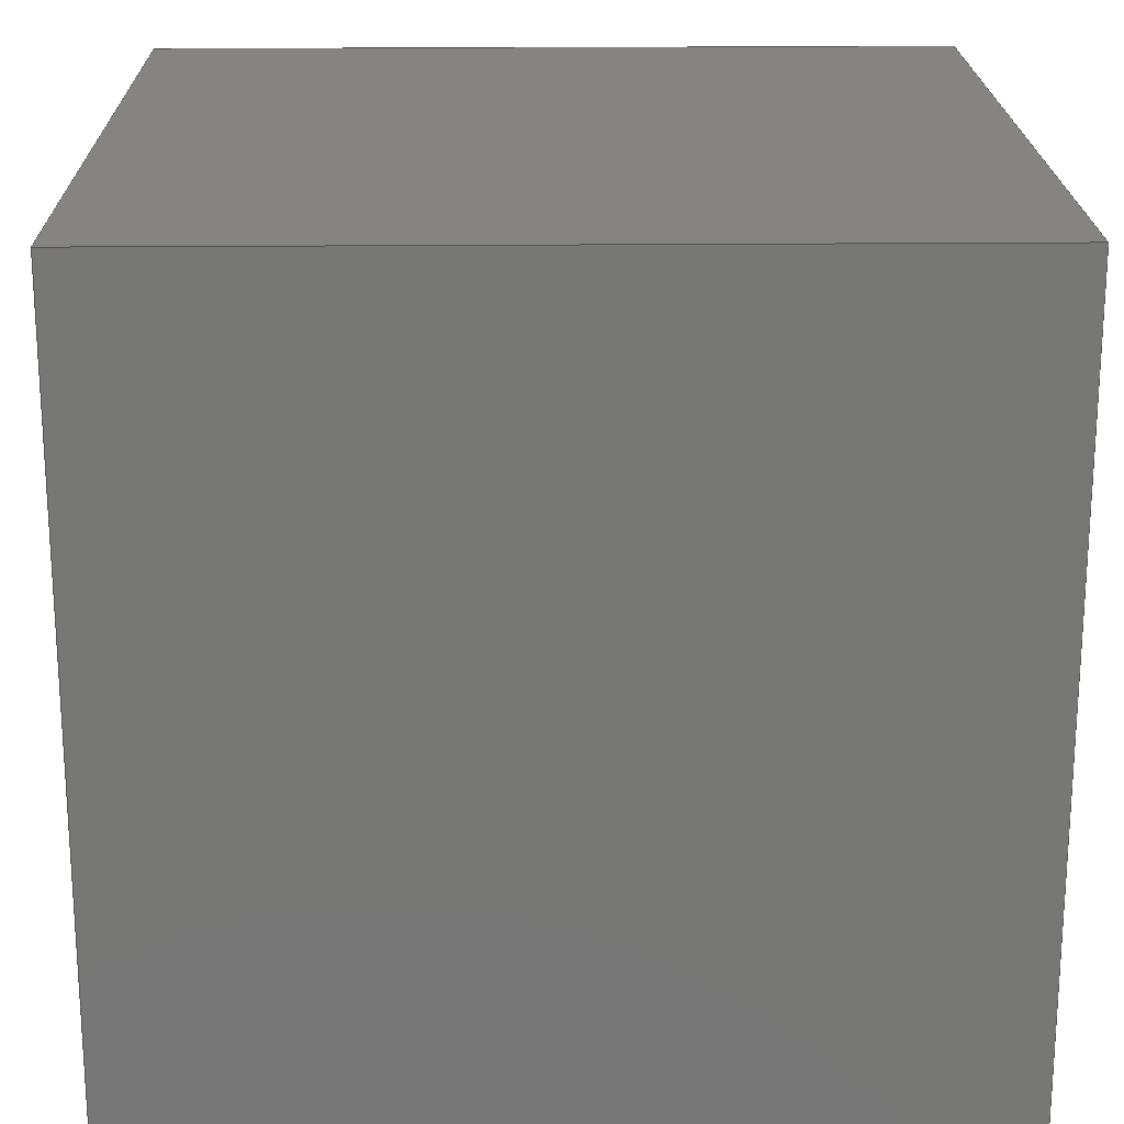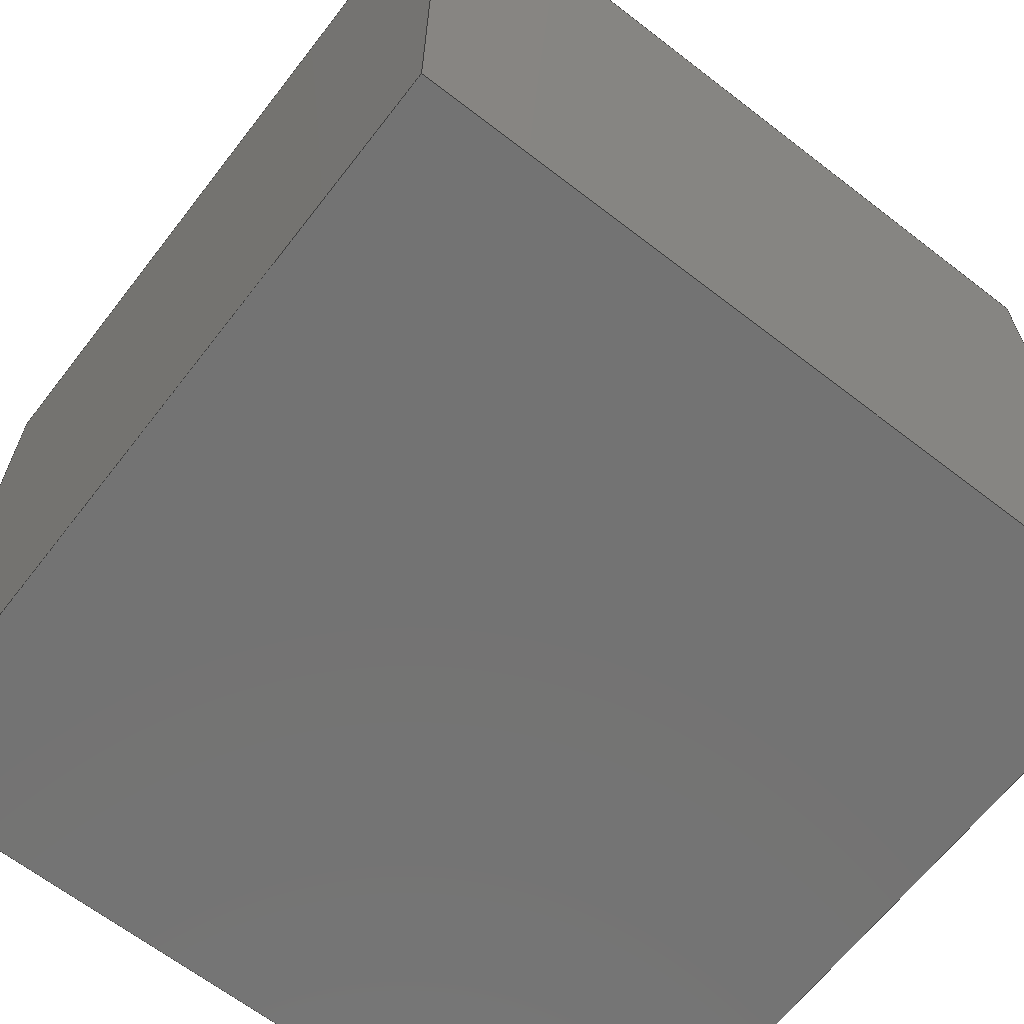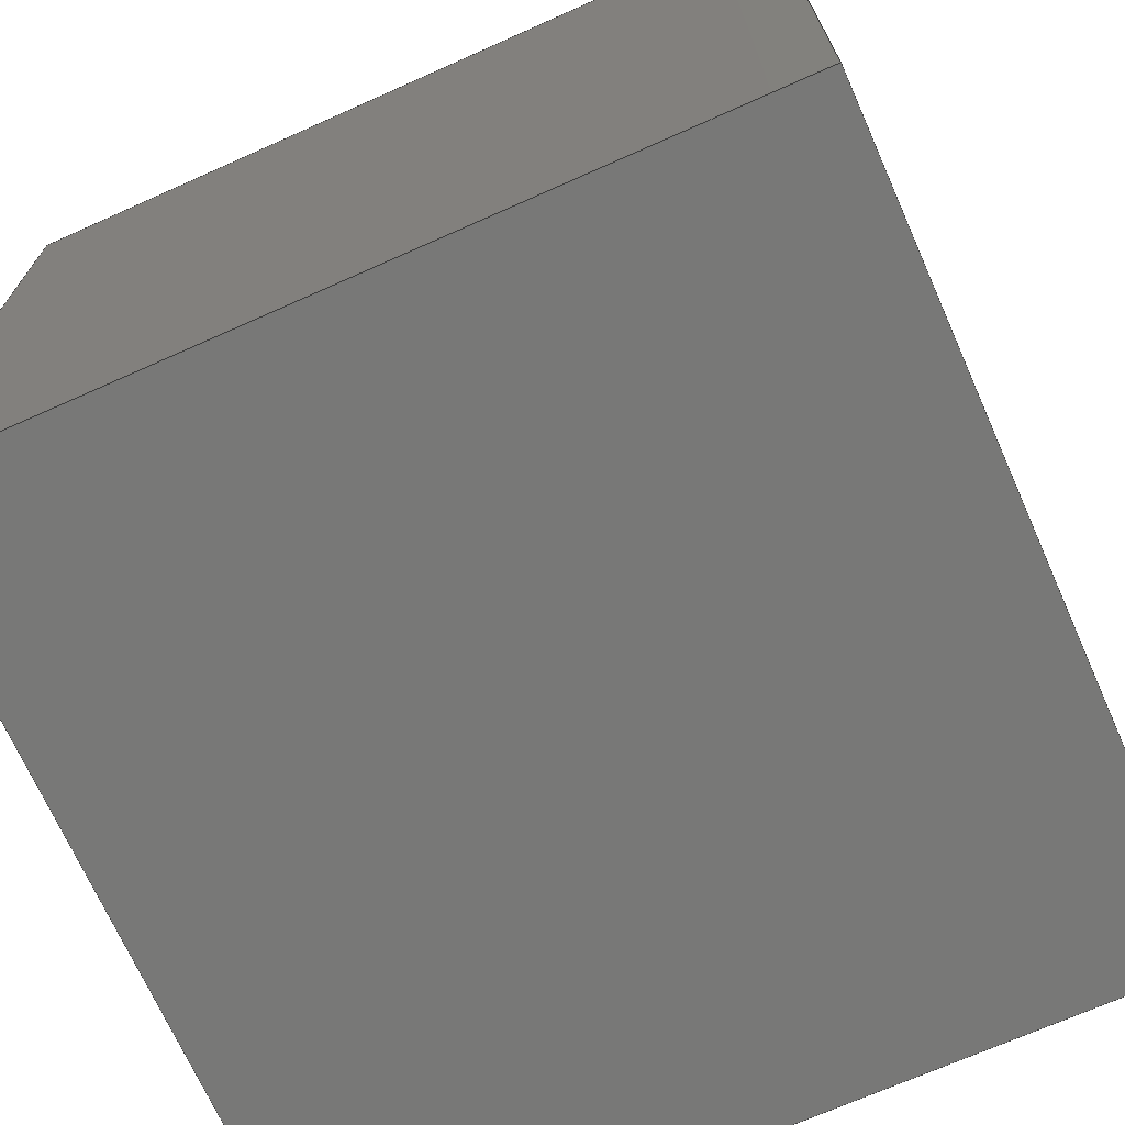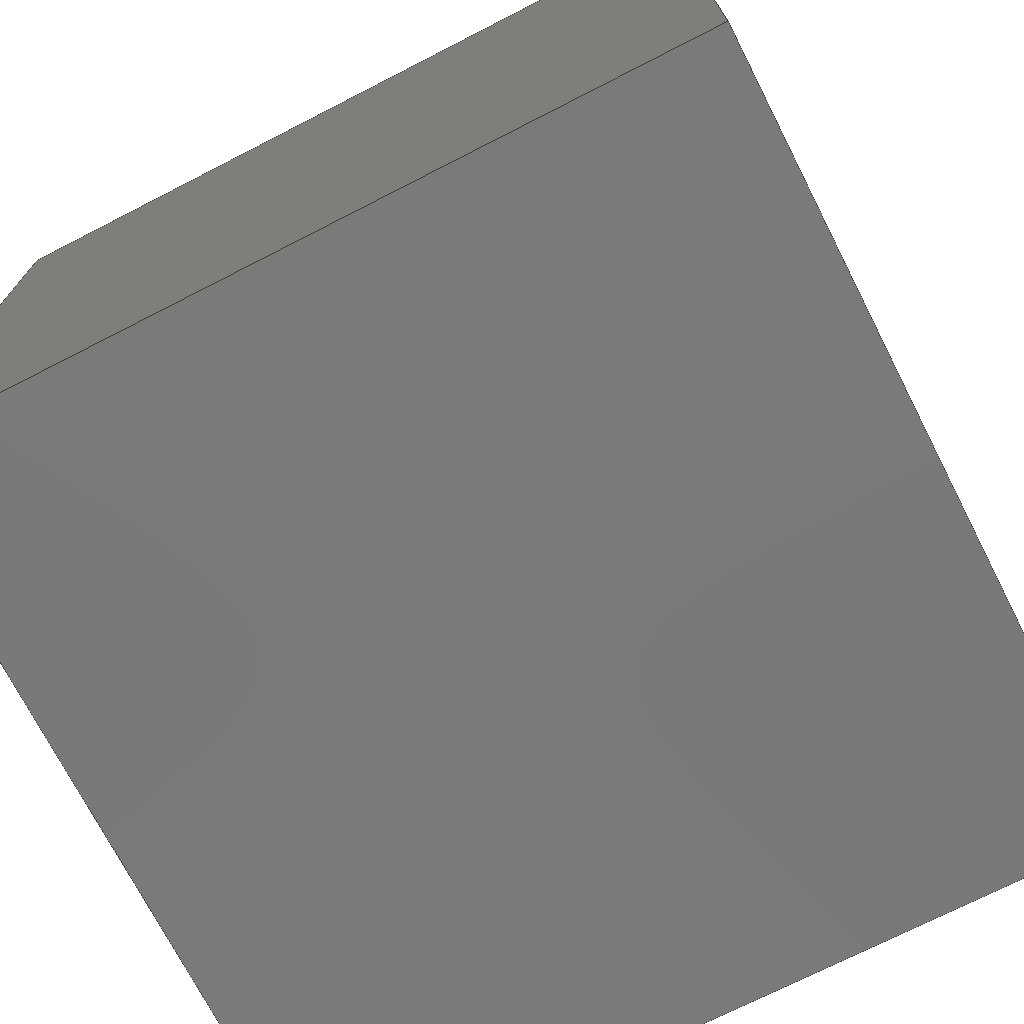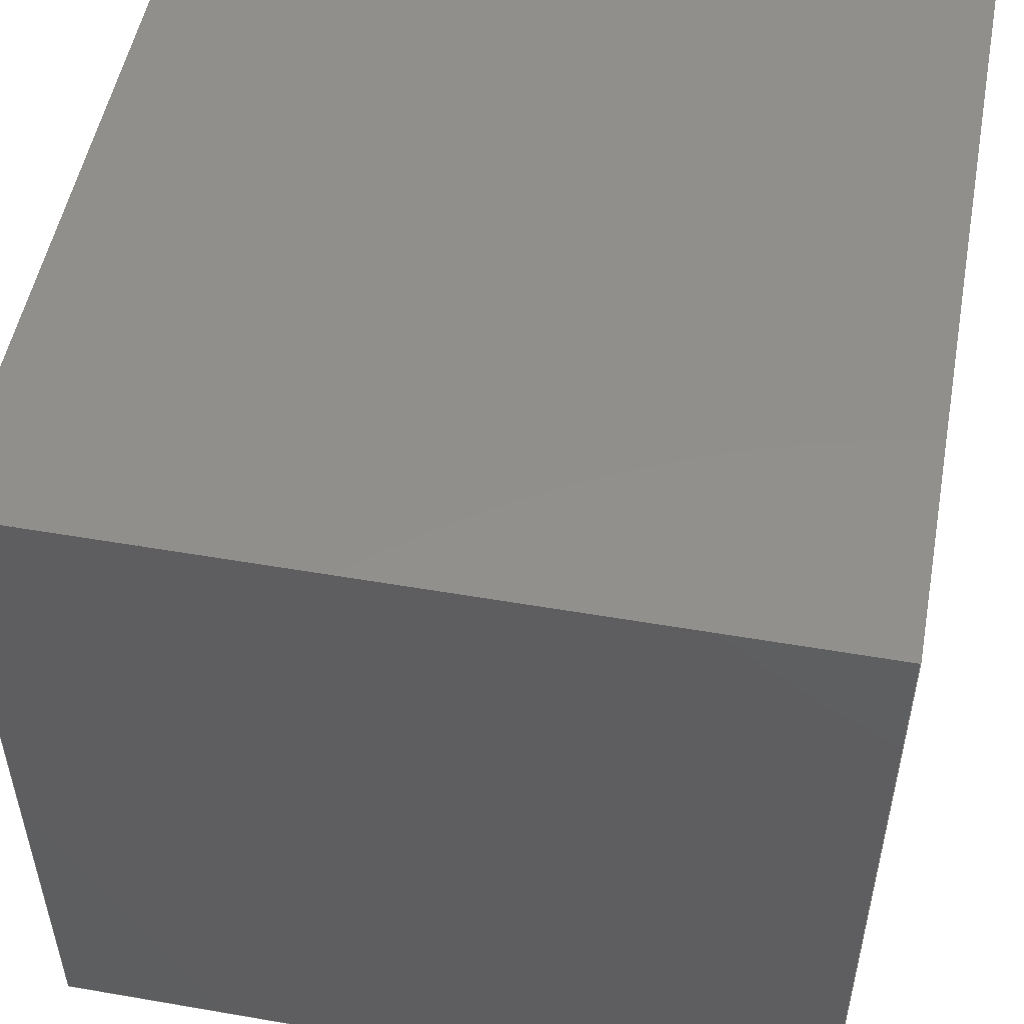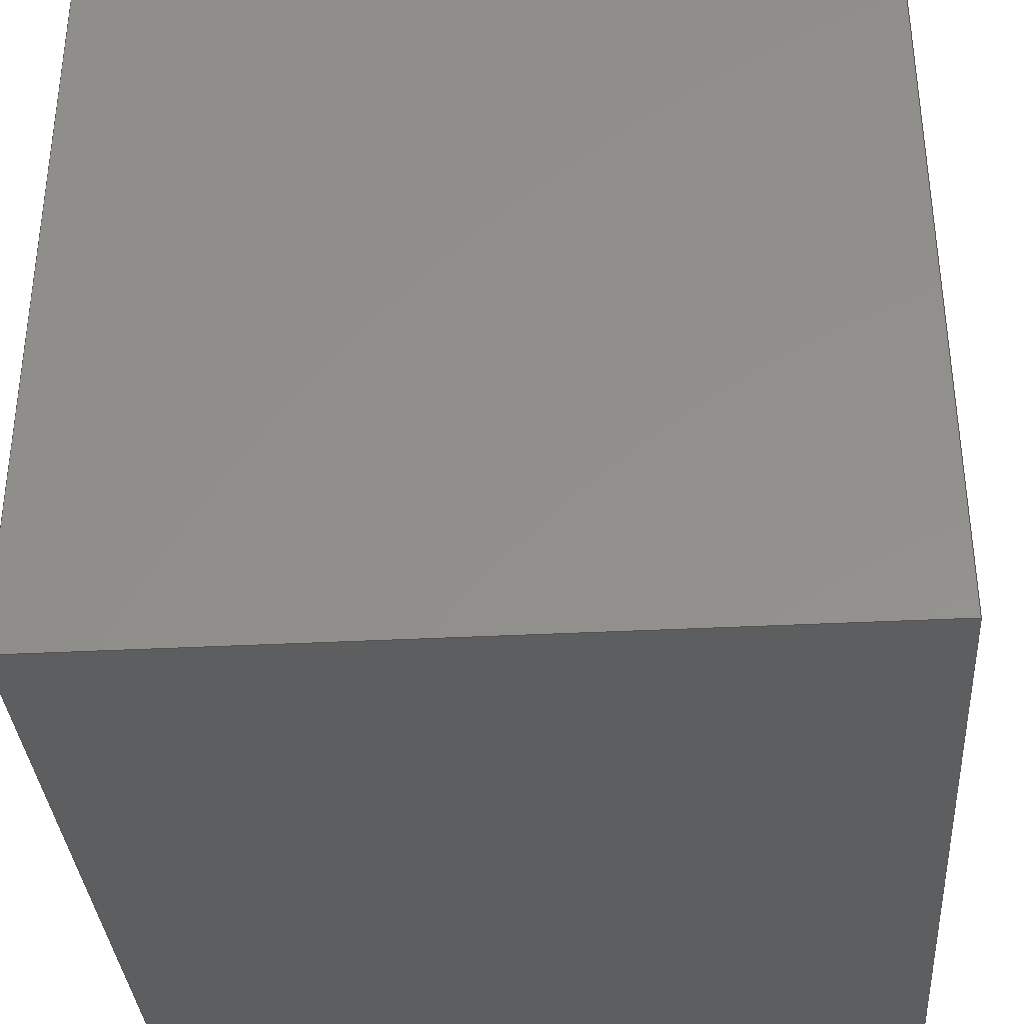
<metadata>
{"format":"step","ext":"stp","renderer":"f3d","projection":"perspective","resolution":1024,"background":"white","views":[{"elev":20.4,"azim":-91.0,"up":"+Y"},{"elev":-65.4,"azim":142.2,"up":"+Z"},{"elev":-70.5,"azim":-66.0,"up":"+Z"},{"elev":-72.7,"azim":117.1,"up":"+Z"},{"elev":51.7,"azim":-79.4,"up":"+Z"},{"elev":-34.9,"azim":-86.0,"up":"+Z"}]}
</metadata>
<code>
ISO-10303-21;
DATA;
#1=PRODUCT_DEFINITION_CONTEXT('',#6,'design');
#2=APPLICATION_PROTOCOL_DEFINITION('INTERNATIONAL STANDARD','automotive_design',1994,#6);
#3=PRODUCT_CATEGORY_RELATIONSHIP('NONE','NONE',#7,#8);
#4=SHAPE_DEFINITION_REPRESENTATION(#9,#10);
#5= (GEOMETRIC_REPRESENTATION_CONTEXT(3)GLOBAL_UNCERTAINTY_ASSIGNED_CONTEXT((#11))GLOBAL_UNIT_ASSIGNED_CONTEXT((#12,#13,#14))REPRESENTATION_CONTEXT('NONE','WORKSPACE'));
#6=APPLICATION_CONTEXT(' ');
#7=PRODUCT_CATEGORY('part','NONE');
#8=PRODUCT_RELATED_PRODUCT_CATEGORY('detail',' ',(#15));
#9=PRODUCT_DEFINITION_SHAPE('NONE','NONE',#16);
#10=ADVANCED_BREP_SHAPE_REPRESENTATION('1',(#17,#18),#5);
#11=UNCERTAINTY_MEASURE_WITH_UNIT(LENGTH_MEASURE(1e-06),#12,'','');
#12= (CONVERSION_BASED_UNIT('MILLIMETRE',#19)LENGTH_UNIT()NAMED_UNIT(#20));
#13= (NAMED_UNIT(#21)PLANE_ANGLE_UNIT()SI_UNIT($,.RADIAN.));
#14= (NAMED_UNIT(#21)SOLID_ANGLE_UNIT()SI_UNIT($,.STERADIAN.));
#15=PRODUCT('1','1','PART-1-DESC',(#22));
#16=PRODUCT_DEFINITION('NONE','NONE',#23,#1);
#17=MANIFOLD_SOLID_BREP('1',#24);
#18=AXIS2_PLACEMENT_3D('',#25,#26,#27);
#19=LENGTH_MEASURE_WITH_UNIT(LENGTH_MEASURE(1),#28);
#20=DIMENSIONAL_EXPONENTS(1,0,0,0,0,0,0);
#21=DIMENSIONAL_EXPONENTS(0,0,0,0,0,0,0);
#22=PRODUCT_CONTEXT('',#6,'mechanical');
#23=PRODUCT_DEFINITION_FORMATION_WITH_SPECIFIED_SOURCE(' ','NONE',#15,.NOT_KNOWN.);
#24=CLOSED_SHELL('',(#29,#30,#31,#32,#33,#34));
#25=CARTESIAN_POINT('',(0,0,0));
#26=DIRECTION('',(0,0,1));
#27=DIRECTION('',(1,0,0));
#28= (NAMED_UNIT(#20)LENGTH_UNIT()SI_UNIT(.MILLI.,.METRE.));
#29=ADVANCED_FACE('',(#35),#36,.T.);
#30=ADVANCED_FACE('',(#37),#38,.F.);
#31=ADVANCED_FACE('',(#39),#40,.F.);
#32=ADVANCED_FACE('',(#41),#42,.F.);
#33=ADVANCED_FACE('',(#43),#44,.F.);
#34=ADVANCED_FACE('',(#45),#46,.F.);
#35=FACE_OUTER_BOUND('',#47,.T.);
#36=PLANE('',#48);
#37=FACE_OUTER_BOUND('',#49,.T.);
#38=PLANE('',#50);
#39=FACE_OUTER_BOUND('',#51,.T.);
#40=PLANE('',#52);
#41=FACE_OUTER_BOUND('',#53,.T.);
#42=PLANE('',#54);
#43=FACE_OUTER_BOUND('',#55,.T.);
#44=PLANE('',#56);
#45=FACE_OUTER_BOUND('',#57,.T.);
#46=PLANE('',#58);
#47=EDGE_LOOP('',(#59,#60,#61,#62));
#48=AXIS2_PLACEMENT_3D('',#63,#64,#65);
#49=EDGE_LOOP('',(#66,#67,#68,#69));
#50=AXIS2_PLACEMENT_3D('',#70,#71,#72);
#51=EDGE_LOOP('',(#73,#74,#75,#76));
#52=AXIS2_PLACEMENT_3D('',#77,#78,#79);
#53=EDGE_LOOP('',(#80,#81,#82,#83));
#54=AXIS2_PLACEMENT_3D('',#84,#85,#86);
#55=EDGE_LOOP('',(#87,#88,#89,#90));
#56=AXIS2_PLACEMENT_3D('',#91,#92,#93);
#57=EDGE_LOOP('',(#94,#95,#96,#97));
#58=AXIS2_PLACEMENT_3D('',#98,#99,#100);
#59=ORIENTED_EDGE('',*,*,#101,.T.);
#60=ORIENTED_EDGE('',*,*,#102,.T.);
#61=ORIENTED_EDGE('',*,*,#103,.T.);
#62=ORIENTED_EDGE('',*,*,#104,.T.);
#63=CARTESIAN_POINT('',(1,0,0.5));
#64=DIRECTION('',(0,0,1));
#65=DIRECTION('',(1,0,0));
#66=ORIENTED_EDGE('',*,*,#105,.T.);
#67=ORIENTED_EDGE('',*,*,#106,.T.);
#68=ORIENTED_EDGE('',*,*,#107,.T.);
#69=ORIENTED_EDGE('',*,*,#108,.T.);
#70=CARTESIAN_POINT('',(1,0,-0.5));
#71=DIRECTION('',(0,0,1));
#72=DIRECTION('',(1,0,0));
#73=ORIENTED_EDGE('',*,*,#109,.T.);
#74=ORIENTED_EDGE('',*,*,#106,.F.);
#75=ORIENTED_EDGE('',*,*,#110,.F.);
#76=ORIENTED_EDGE('',*,*,#104,.F.);
#77=CARTESIAN_POINT('',(1,-0.5,0));
#78=DIRECTION('',(0,1,0));
#79=DIRECTION('',(0,0,1));
#80=ORIENTED_EDGE('',*,*,#111,.T.);
#81=ORIENTED_EDGE('',*,*,#107,.F.);
#82=ORIENTED_EDGE('',*,*,#109,.F.);
#83=ORIENTED_EDGE('',*,*,#103,.F.);
#84=CARTESIAN_POINT('',(0.5,0,0));
#85=DIRECTION('',(1,0,0));
#86=DIRECTION('',(0,0,-1));
#87=ORIENTED_EDGE('',*,*,#112,.T.);
#88=ORIENTED_EDGE('',*,*,#108,.F.);
#89=ORIENTED_EDGE('',*,*,#111,.F.);
#90=ORIENTED_EDGE('',*,*,#102,.F.);
#91=CARTESIAN_POINT('',(1,0.5,0));
#92=DIRECTION('',(0,-1,0));
#93=DIRECTION('',(0,0,-1));
#94=ORIENTED_EDGE('',*,*,#110,.T.);
#95=ORIENTED_EDGE('',*,*,#105,.F.);
#96=ORIENTED_EDGE('',*,*,#112,.F.);
#97=ORIENTED_EDGE('',*,*,#101,.F.);
#98=CARTESIAN_POINT('',(1.5,0,0));
#99=DIRECTION('',(-1,0,0));
#100=DIRECTION('',(0,0,1));
#101=EDGE_CURVE('',#113,#114,#115,.T.);
#102=EDGE_CURVE('',#114,#116,#117,.T.);
#103=EDGE_CURVE('',#116,#118,#119,.T.);
#104=EDGE_CURVE('',#118,#113,#120,.T.);
#105=EDGE_CURVE('',#121,#122,#123,.T.);
#106=EDGE_CURVE('',#122,#124,#125,.T.);
#107=EDGE_CURVE('',#124,#126,#127,.T.);
#108=EDGE_CURVE('',#126,#121,#128,.T.);
#109=EDGE_CURVE('',#118,#124,#129,.T.);
#110=EDGE_CURVE('',#113,#122,#130,.T.);
#111=EDGE_CURVE('',#116,#126,#131,.T.);
#112=EDGE_CURVE('',#114,#121,#132,.T.);
#113=VERTEX_POINT('',#133);
#114=VERTEX_POINT('',#134);
#115=LINE('',#135,#136);
#116=VERTEX_POINT('',#137);
#117=LINE('',#138,#139);
#118=VERTEX_POINT('',#140);
#119=LINE('',#141,#142);
#120=LINE('',#143,#144);
#121=VERTEX_POINT('',#145);
#122=VERTEX_POINT('',#146);
#123=LINE('',#147,#148);
#124=VERTEX_POINT('',#149);
#125=LINE('',#150,#151);
#126=VERTEX_POINT('',#152);
#127=LINE('',#153,#154);
#128=LINE('',#155,#156);
#129=LINE('',#157,#158);
#130=LINE('',#159,#160);
#131=LINE('',#161,#162);
#132=LINE('',#163,#164);
#133=CARTESIAN_POINT('',(1.5,-0.5,0.5));
#134=CARTESIAN_POINT('',(1.5,0.5,0.5));
#135=CARTESIAN_POINT('',(1.5,0,0.5));
#136=VECTOR('',#165,1);
#137=CARTESIAN_POINT('',(0.5,0.5,0.5));
#138=CARTESIAN_POINT('',(1,0.5,0.5));
#139=VECTOR('',#166,1);
#140=CARTESIAN_POINT('',(0.5,-0.5,0.5));
#141=CARTESIAN_POINT('',(0.5,0,0.5));
#142=VECTOR('',#167,1);
#143=CARTESIAN_POINT('',(1,-0.5,0.5));
#144=VECTOR('',#168,1);
#145=CARTESIAN_POINT('',(1.5,0.5,-0.5));
#146=CARTESIAN_POINT('',(1.5,-0.5,-0.5));
#147=CARTESIAN_POINT('',(1.5,0,-0.5));
#148=VECTOR('',#169,1);
#149=CARTESIAN_POINT('',(0.5,-0.5,-0.5));
#150=CARTESIAN_POINT('',(1,-0.5,-0.5));
#151=VECTOR('',#170,1);
#152=CARTESIAN_POINT('',(0.5,0.5,-0.5));
#153=CARTESIAN_POINT('',(0.5,0,-0.5));
#154=VECTOR('',#171,1);
#155=CARTESIAN_POINT('',(1,0.5,-0.5));
#156=VECTOR('',#172,1);
#157=CARTESIAN_POINT('',(0.5,-0.5,0));
#158=VECTOR('',#173,1);
#159=CARTESIAN_POINT('',(1.5,-0.5,0));
#160=VECTOR('',#174,1);
#161=CARTESIAN_POINT('',(0.5,0.5,0));
#162=VECTOR('',#175,1);
#163=CARTESIAN_POINT('',(1.5,0.5,0));
#164=VECTOR('',#176,1);
#165=DIRECTION('',(0,1,0));
#166=DIRECTION('',(-1,0,0));
#167=DIRECTION('',(0,-1,0));
#168=DIRECTION('',(1,0,0));
#169=DIRECTION('',(0,-1,0));
#170=DIRECTION('',(-1,0,0));
#171=DIRECTION('',(0,1,0));
#172=DIRECTION('',(1,0,0));
#173=DIRECTION('',(0,0,-1));
#174=DIRECTION('',(0,0,-1));
#175=DIRECTION('',(0,0,-1));
#176=DIRECTION('',(0,0,-1));
ENDSEC;
END-ISO-10303-21;

</code>
